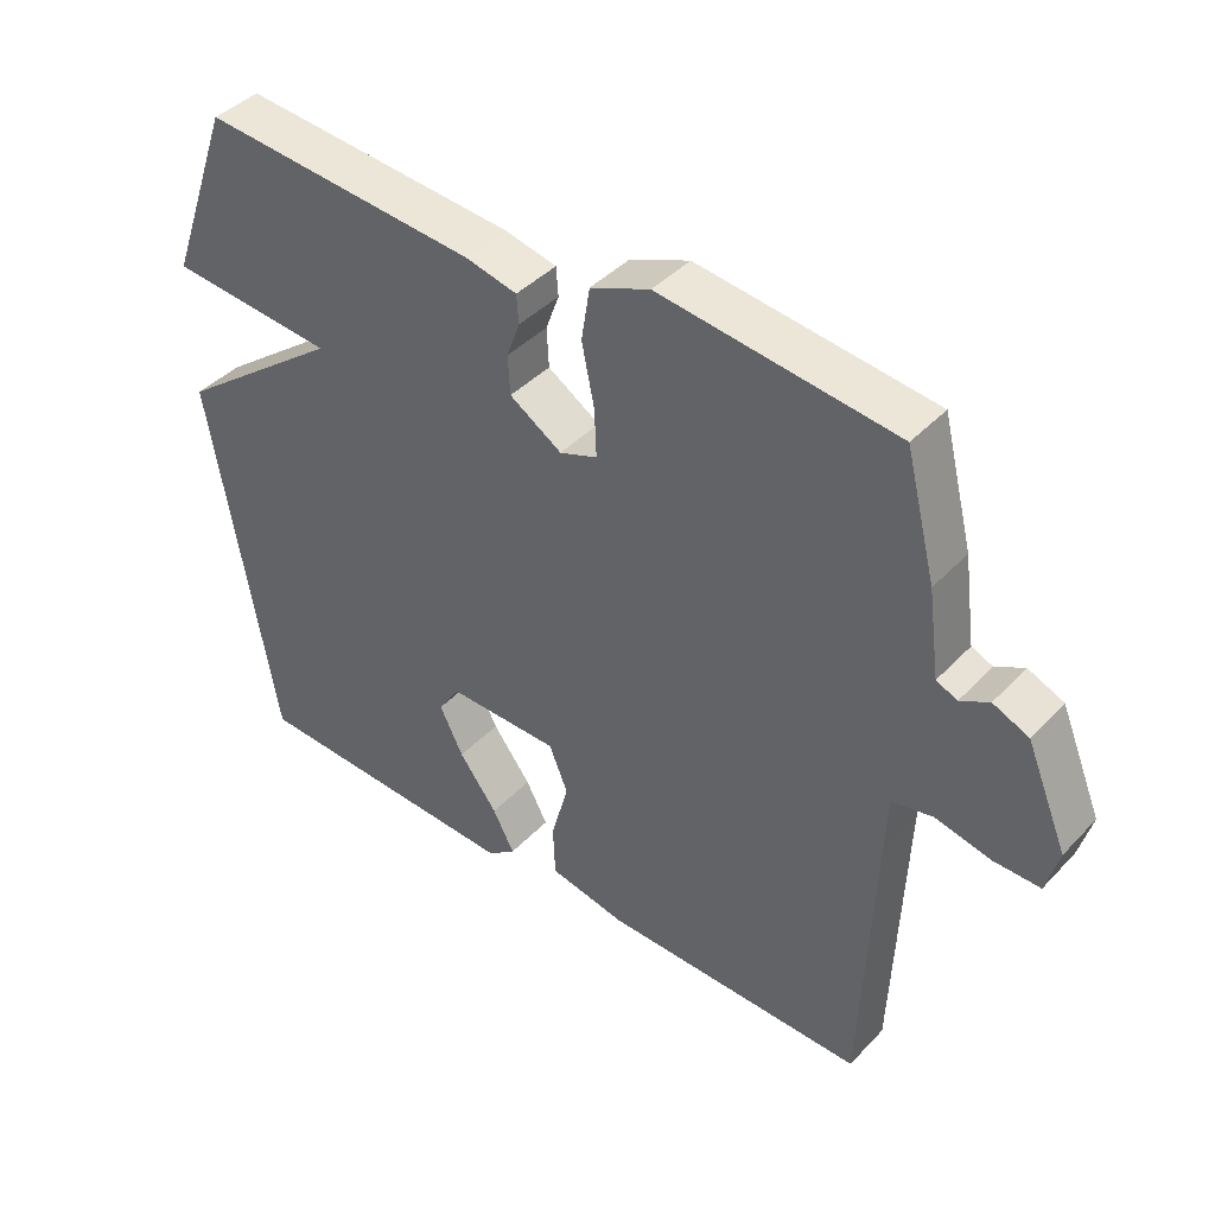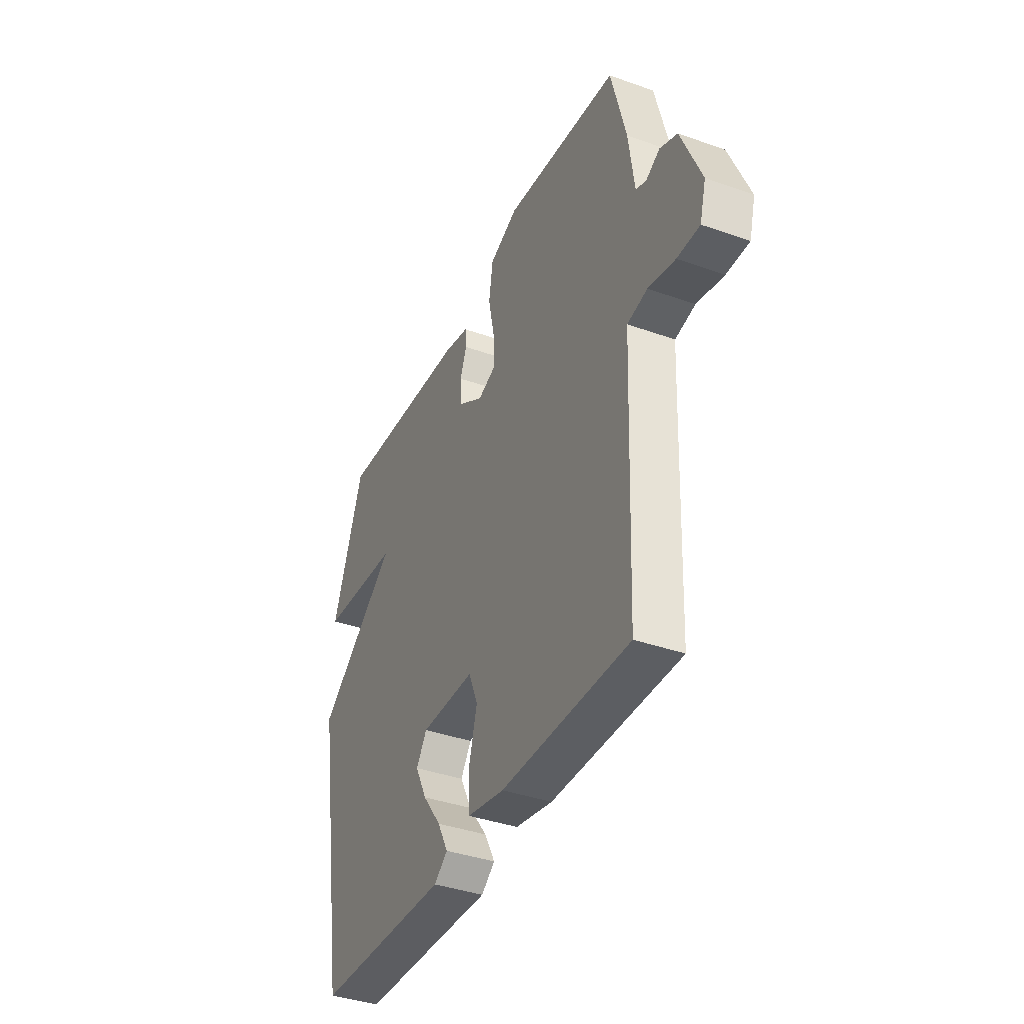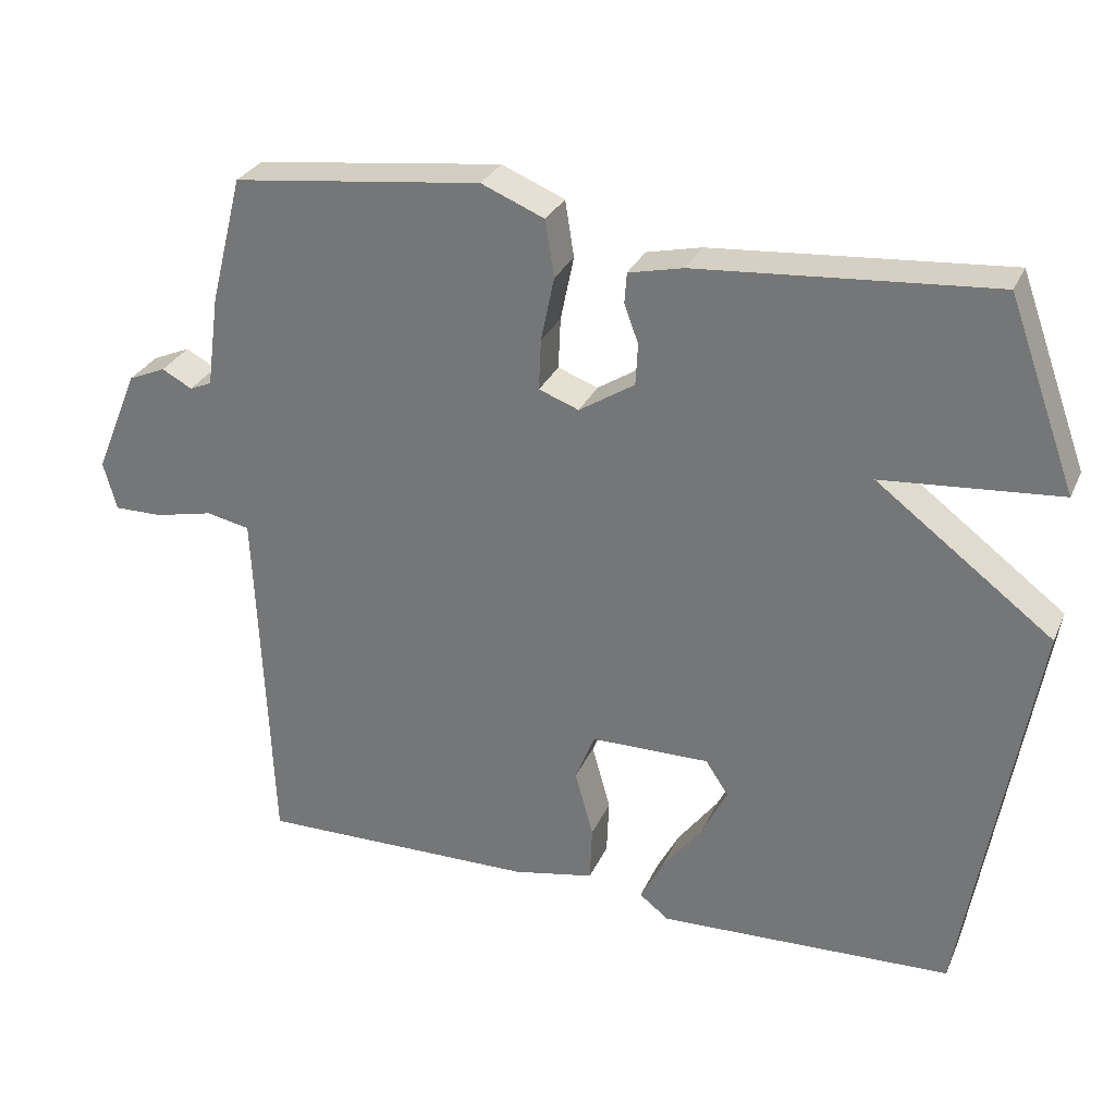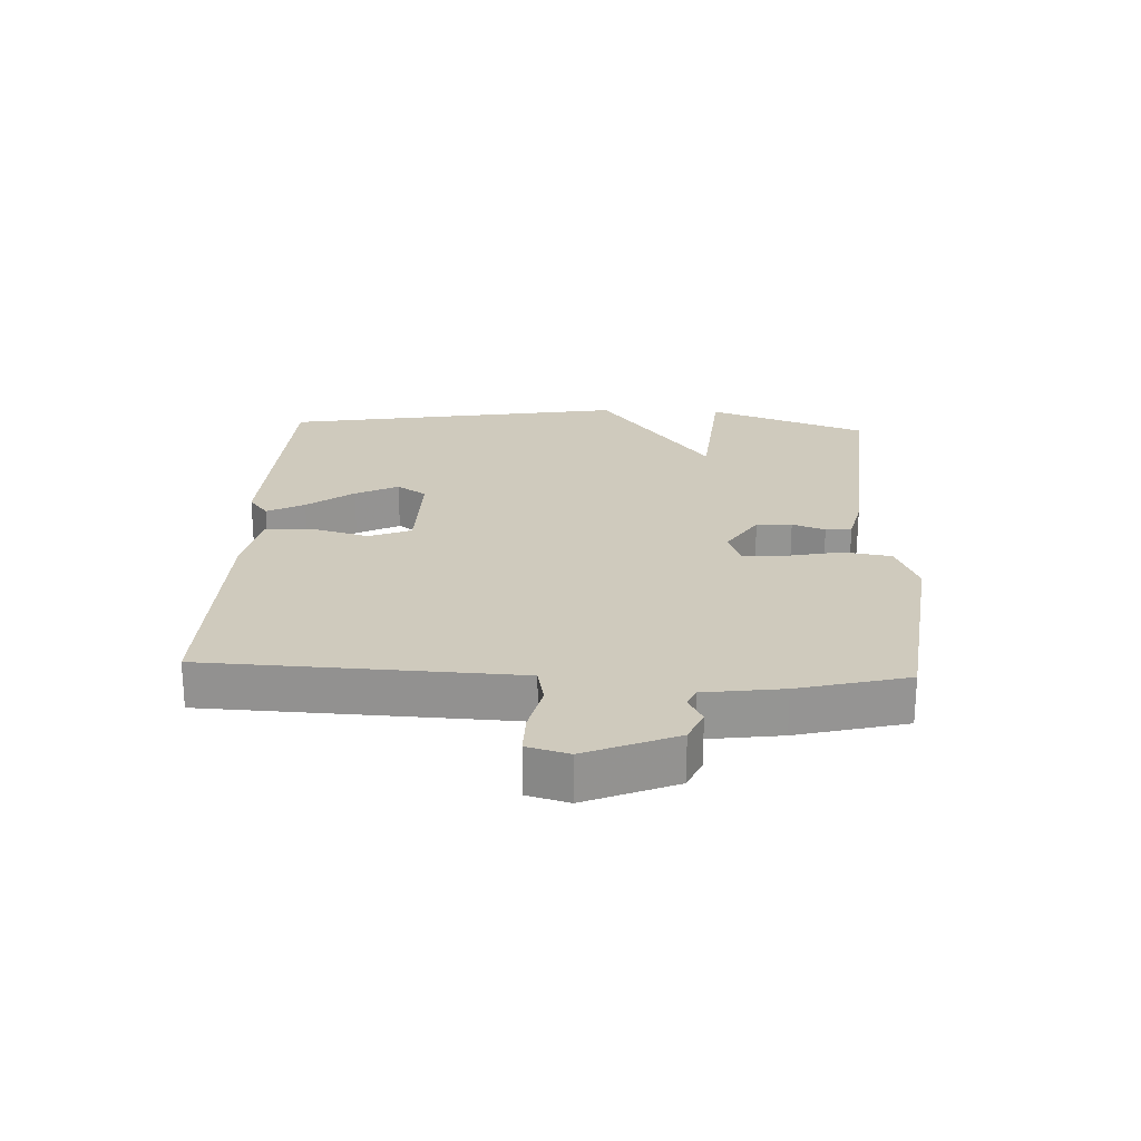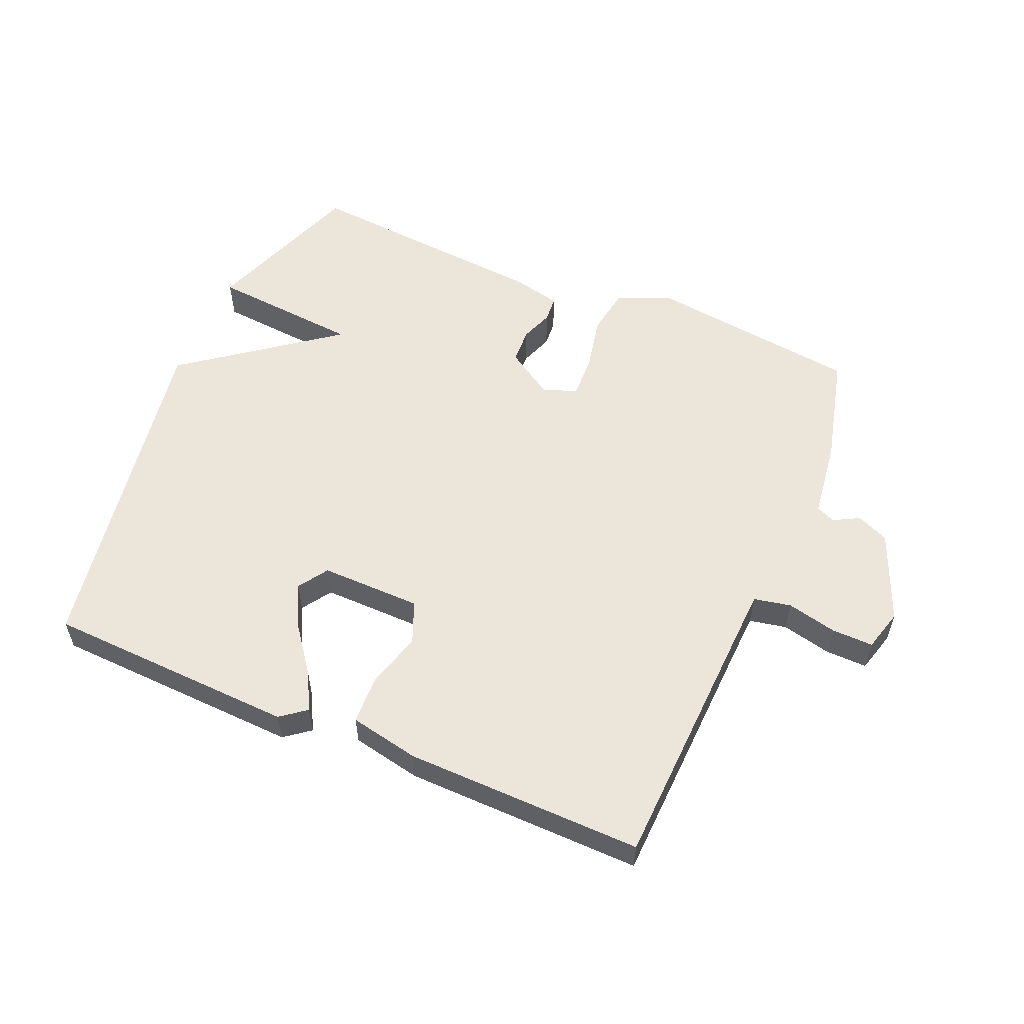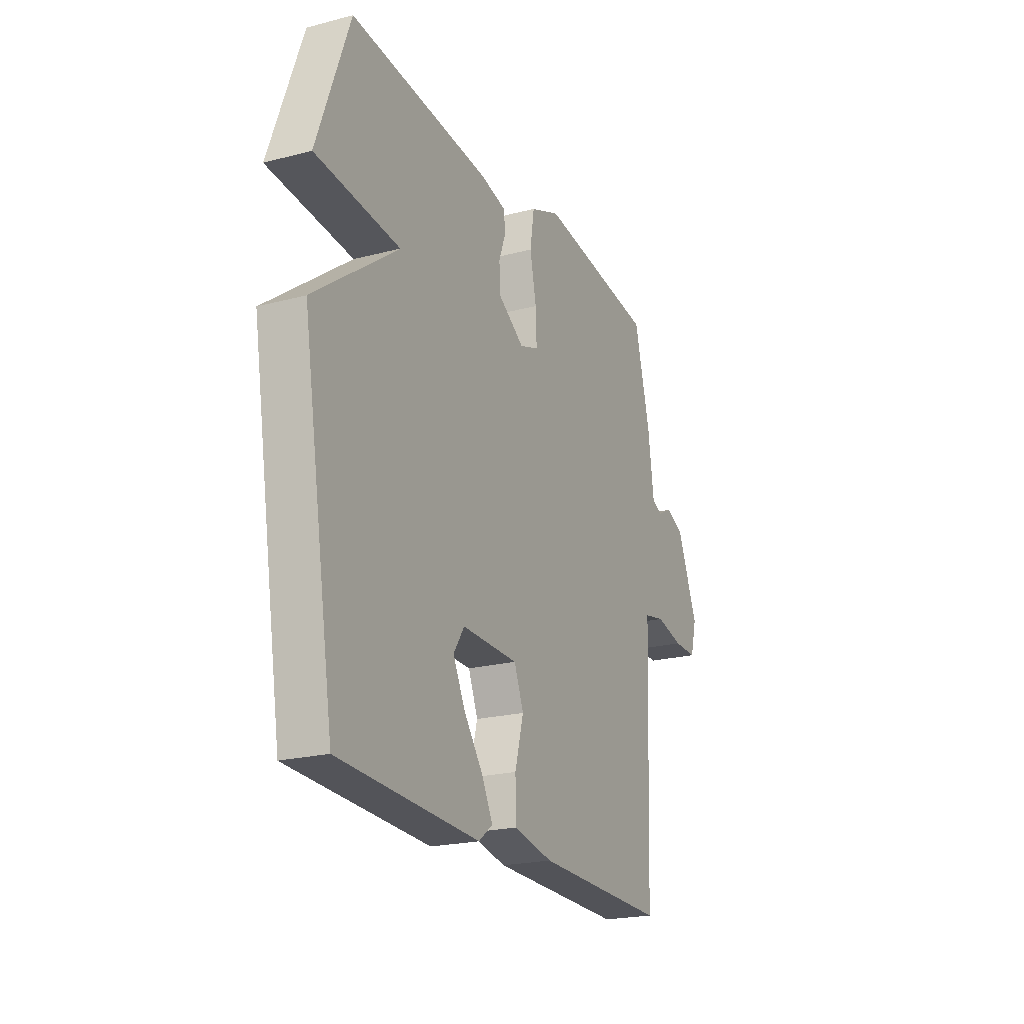
<metadata>
{"format":"obj","ext":"obj","renderer":"f3d","projection":"perspective","resolution":1024,"background":"white","views":[{"elev":41.6,"azim":-141.0,"up":"+Z"},{"elev":-38.6,"azim":-114.1,"up":"+Z"},{"elev":29.4,"azim":20.7,"up":"+Z"},{"elev":23.1,"azim":-87.3,"up":"+Y"},{"elev":56.0,"azim":-156.8,"up":"+Y"},{"elev":-21.7,"azim":114.7,"up":"+Z"}]}
</metadata>
<code>
v 0.5 0.07 0.5
v 0.592 0.07 0.246
v 0.354 0.07 0.226
v 0.592 0.07 0.046
v 0.5 0.07 -0.5
v 0.103 0.07 -0.516
v 0.063 0.07 -0.485
v 0.094 0.07 -0.426
v 0.149 0.07 -0.353
v 0.183 0.07 -0.285
v 0.152 0.07 -0.238
v -0.008 0.07 -0.24
v -0.035 0.07 -0.306
v -0.01 0.07 -0.396
v -0.013 0.07 -0.472
v -0.123 0.07 -0.494
v -0.5 0.07 -0.5
v -0.516 0.07 -0.101
v -0.52 0.07 -0.011
v -0.579 0.07 0.001
v -0.658 0.07 -0.017
v -0.724 0.07 -0.018
v -0.742 0.07 0.048
v -0.683 0.07 0.19
v -0.632 0.07 0.212
v -0.591 0.07 0.19
v -0.561 0.07 0.203
v -0.544 0.07 0.327
v -0.5 0.07 0.5
v -0.163 0.07 0.541
v -0.078 0.07 0.506
v -0.066 0.07 0.43
v -0.084 0.07 0.343
v -0.087 0.07 0.274
v -0.033 0.07 0.254
v 0.042 0.07 0.302
v 0.045 0.07 0.358
v 0.026 0.07 0.41
v 0.029 0.07 0.451
v 0.103 0.07 0.468
v 0.5 0 0.5
v 0.592 0 0.246
v 0.354 0 0.226
v 0.592 0 0.046
v 0.5 0 -0.5
v 0.103 0 -0.516
v 0.063 0 -0.485
v 0.094 0 -0.426
v 0.149 0 -0.353
v 0.183 0 -0.285
v 0.152 0 -0.238
v -0.008 0 -0.24
v -0.035 0 -0.306
v -0.01 0 -0.396
v -0.013 0 -0.472
v -0.123 0 -0.494
v -0.5 0 -0.5
v -0.516 0 -0.101
v -0.52 0 -0.011
v -0.579 0 0.001
v -0.658 0 -0.017
v -0.724 0 -0.018
v -0.742 0 0.048
v -0.683 0 0.19
v -0.632 0 0.212
v -0.591 0 0.19
v -0.561 0 0.203
v -0.544 0 0.327
v -0.5 0 0.5
v -0.163 0 0.541
v -0.078 0 0.506
v -0.066 0 0.43
v -0.084 0 0.343
v -0.087 0 0.274
v -0.033 0 0.254
v 0.042 0 0.302
v 0.045 0 0.358
v 0.026 0 0.41
v 0.029 0 0.451
v 0.103 0 0.468
f 1 2 3
f 40 1 3
f 39 40 3
f 38 39 3
f 37 38 3
f 3 4 5
f 37 3 5
f 36 37 5
f 35 36 5
f 34 35 5
f 31 32 33
f 30 31 33
f 29 30 33
f 28 29 33
f 27 28 33
f 26 27 33 34
f 24 25 26
f 23 24 26
f 22 23 26
f 21 22 26
f 20 21 26
f 19 20 26 34
f 18 19 34
f 16 17 18
f 15 16 18
f 14 15 18
f 13 14 18
f 12 13 18 34
f 11 12 34
f 10 11 34 5
f 7 8 9
f 6 7 9
f 5 6 9
f 5 9 10
f 43 42 41
f 43 41 80
f 43 80 79
f 43 79 78
f 43 78 77
f 45 44 43
f 45 43 77
f 45 77 76
f 45 76 75
f 45 75 74
f 73 72 71
f 73 71 70
f 73 70 69
f 73 69 68
f 73 68 67
f 74 73 67 66
f 66 65 64
f 66 64 63
f 66 63 62
f 66 62 61
f 66 61 60
f 74 66 60 59
f 74 59 58
f 58 57 56
f 58 56 55
f 58 55 54
f 58 54 53
f 74 58 53 52
f 74 52 51
f 45 74 51 50
f 49 48 47
f 49 47 46
f 49 46 45
f 50 49 45
f 1 41 42 2
f 2 42 43 3
f 3 43 44 4
f 4 44 45 5
f 5 45 46 6
f 6 46 47 7
f 7 47 48 8
f 8 48 49 9
f 9 49 50 10
f 10 50 51 11
f 11 51 52 12
f 12 52 53 13
f 13 53 54 14
f 14 54 55 15
f 15 55 56 16
f 16 56 57 17
f 17 57 58 18
f 18 58 59 19
f 19 59 60 20
f 20 60 61 21
f 21 61 62 22
f 22 62 63 23
f 23 63 64 24
f 24 64 65 25
f 25 65 66 26
f 26 66 67 27
f 27 67 68 28
f 28 68 69 29
f 29 69 70 30
f 30 70 71 31
f 31 71 72 32
f 32 72 73 33
f 33 73 74 34
f 34 74 75 35
f 35 75 76 36
f 36 76 77 37
f 37 77 78 38
f 38 78 79 39
f 39 79 80 40
f 40 80 41 1

</code>
